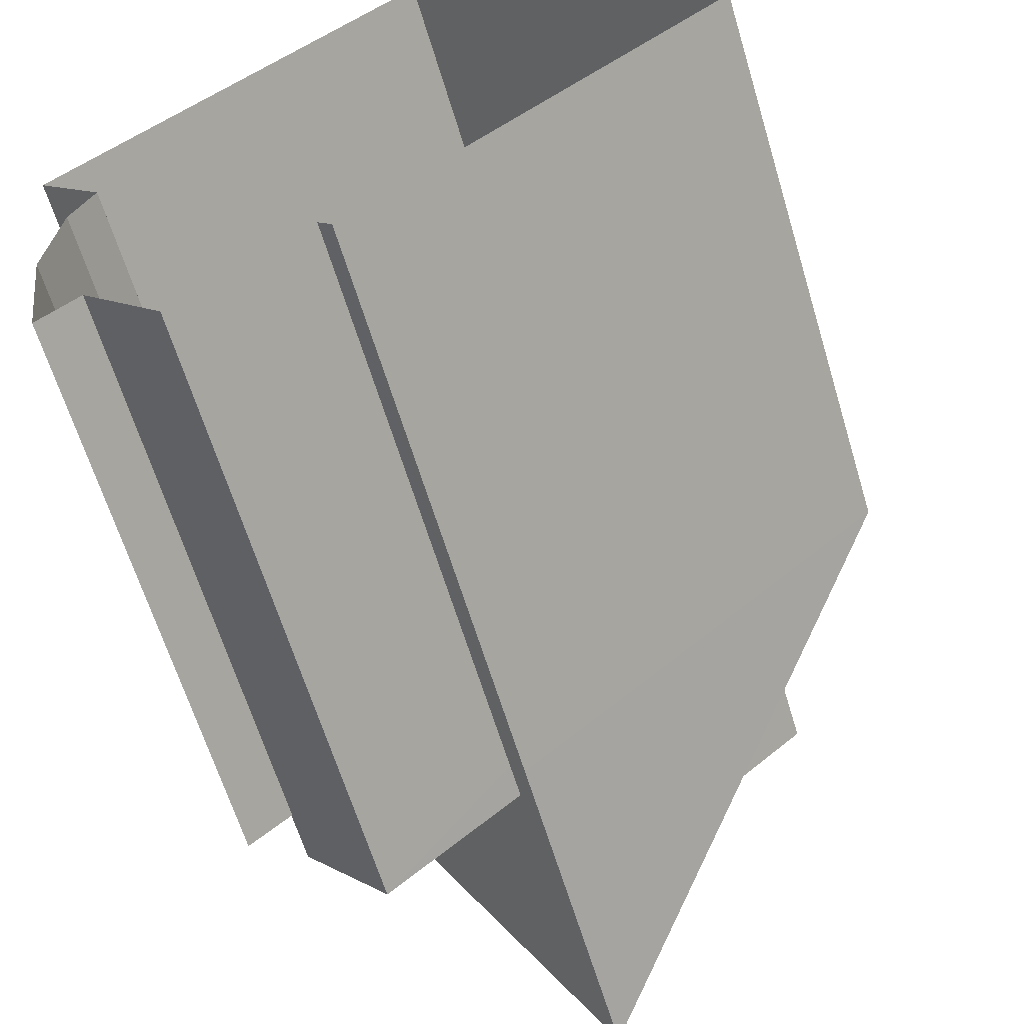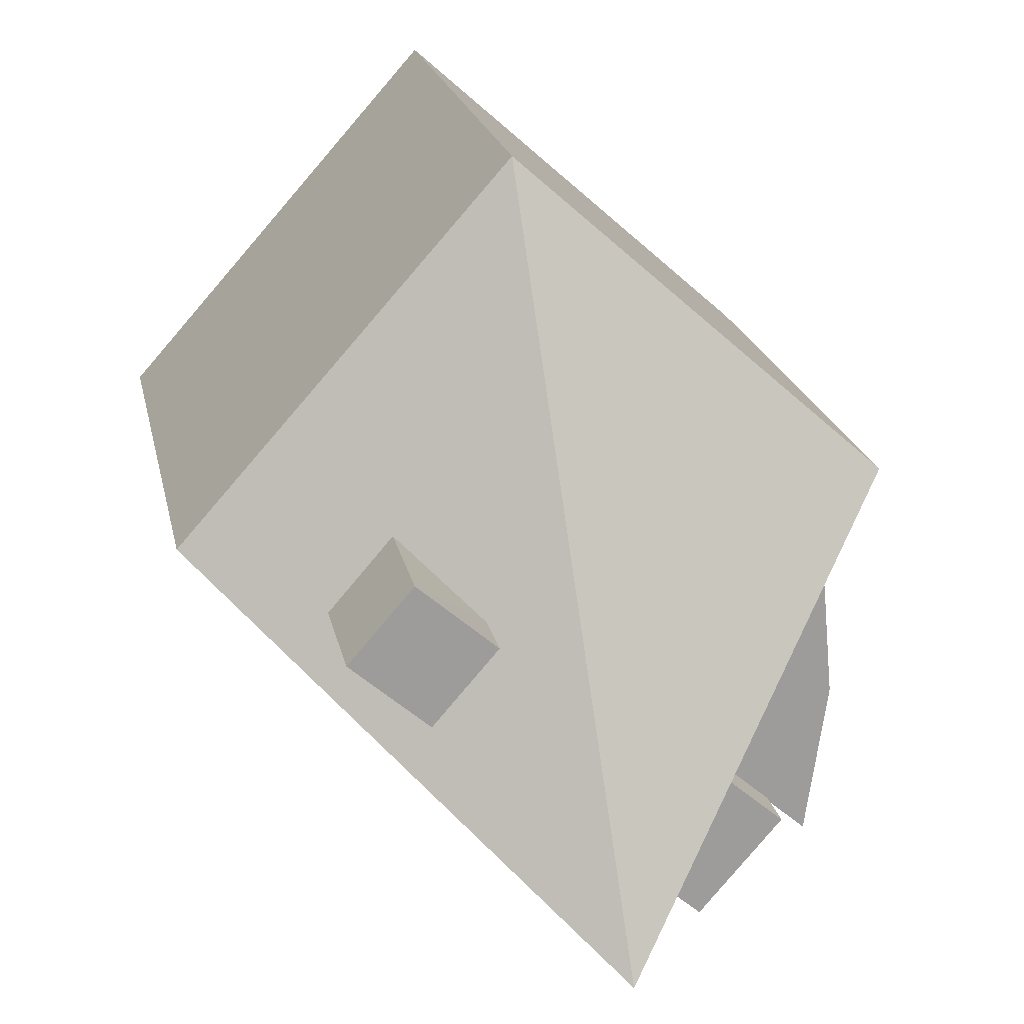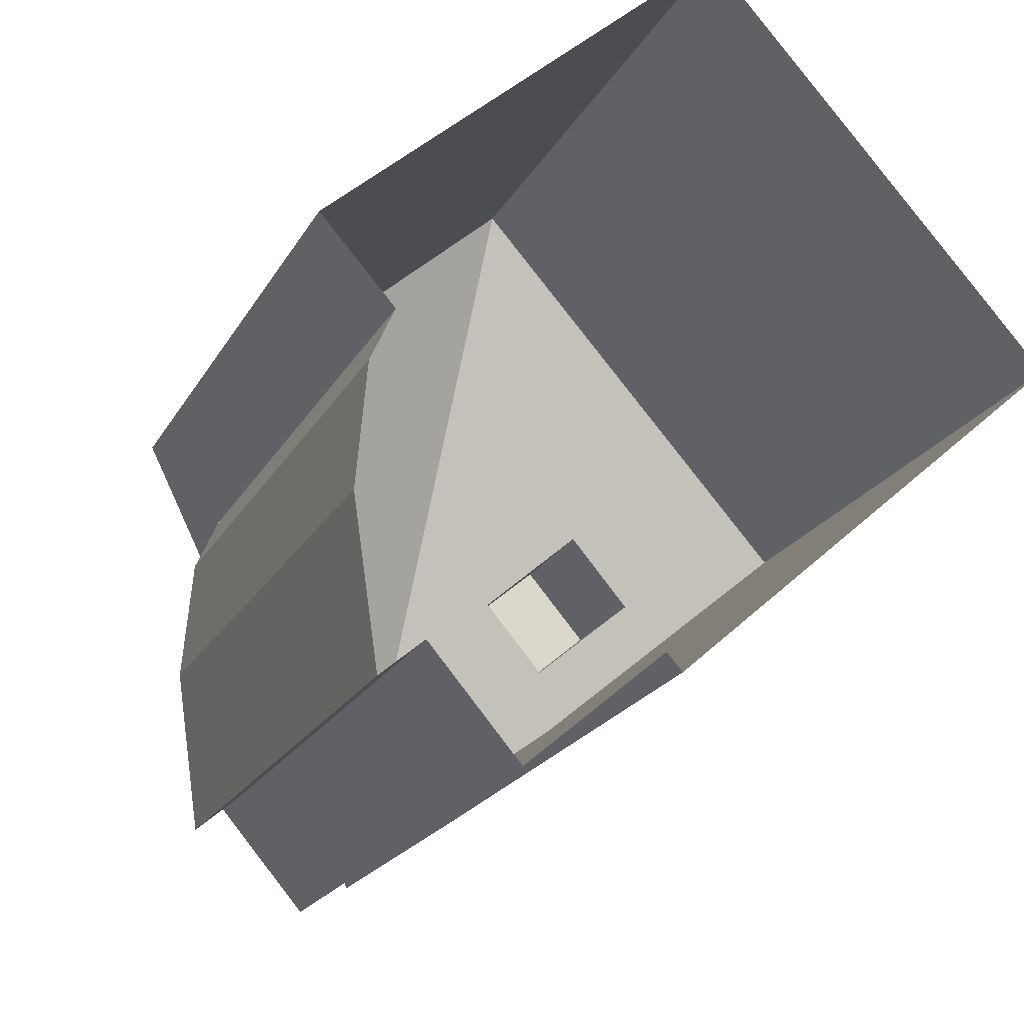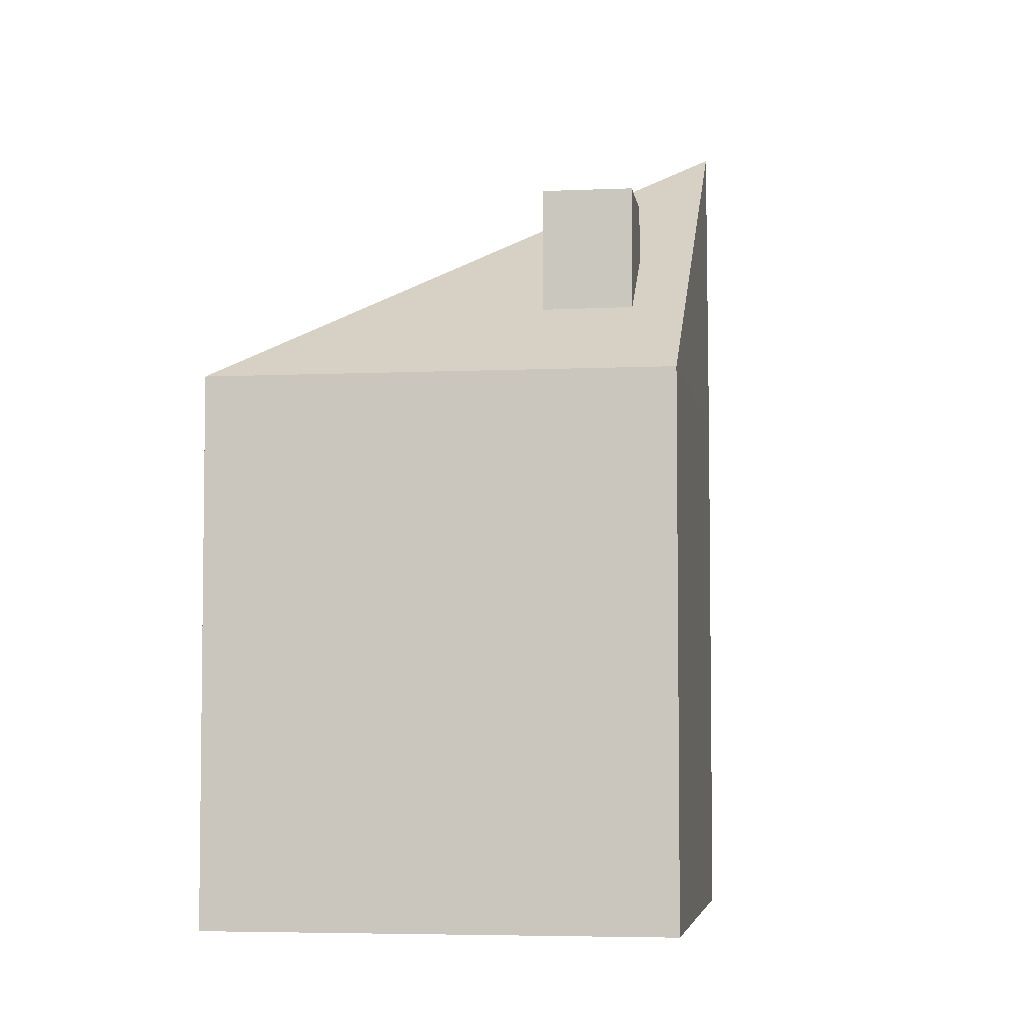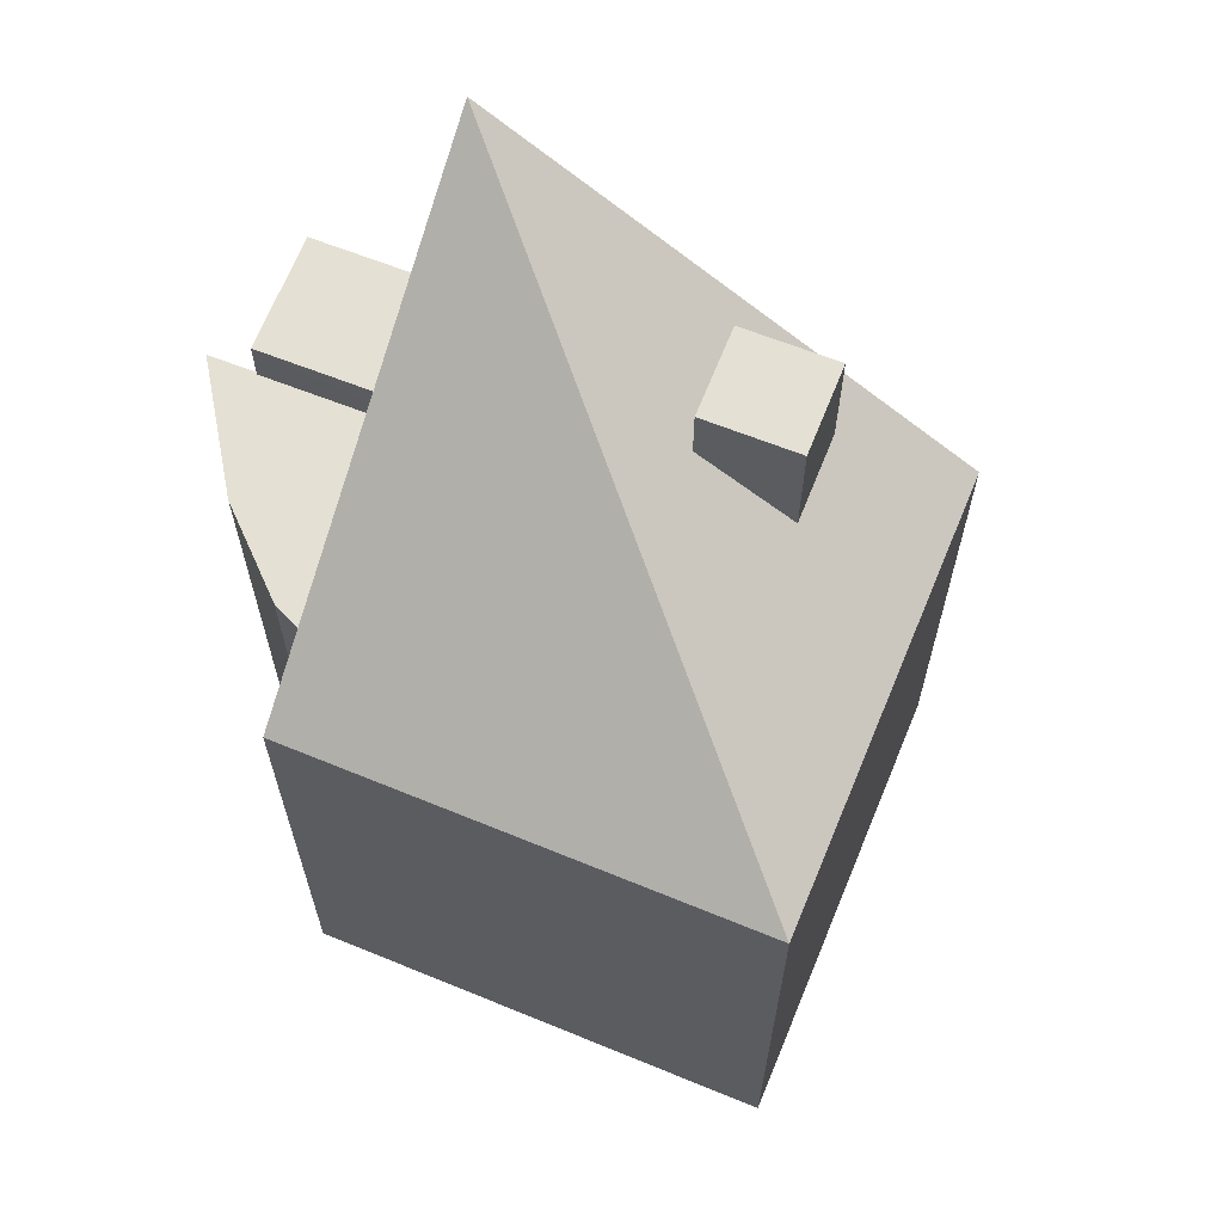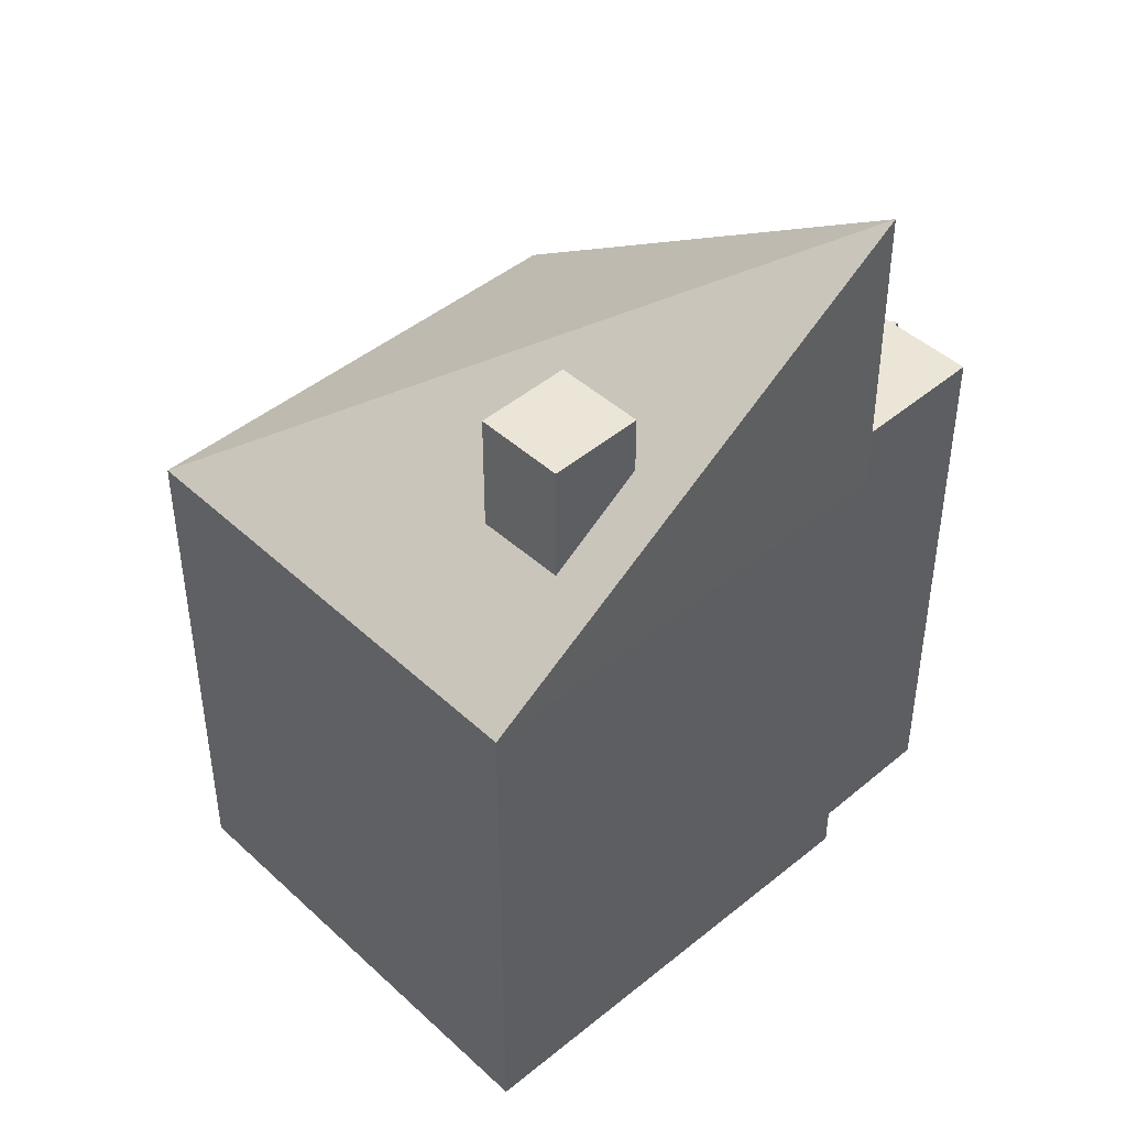
<metadata>
{"format":"obj","ext":"obj","renderer":"f3d","projection":"perspective","resolution":1024,"background":"white","views":[{"elev":-63.5,"azim":-163.2,"up":"+Y"},{"elev":20.0,"azim":-11.1,"up":"+Y"},{"elev":-20.5,"azim":158.6,"up":"+Y"},{"elev":-5.0,"azim":-123.1,"up":"+Z"},{"elev":65.9,"azim":160.8,"up":"+Z"},{"elev":45.6,"azim":-84.8,"up":"+Z"}]}
</metadata>
<code>
v -1.221e+04 -3.819e+04 47.78
v -1.221e+04 -3.819e+04 47.78
v -1.221e+04 -3.819e+04 47.78
v -1.221e+04 -3.819e+04 47.78
v -1.221e+04 -3.819e+04 46.3
v -1.221e+04 -3.819e+04 42.71
v -1.22e+04 -3.82e+04 50.54
v -1.22e+04 -3.819e+04 49.59
v -1.221e+04 -3.819e+04 44.71
v -1.221e+04 -3.819e+04 42.71
v -1.22e+04 -3.818e+04 42.71
v -1.221e+04 -3.819e+04 46.28
v -1.221e+04 -3.819e+04 44.69
v -1.22e+04 -3.819e+04 42.71
v -1.22e+04 -3.819e+04 43.52
v -1.22e+04 -3.819e+04 42.71
v -1.22e+04 -3.82e+04 43.52
v -1.22e+04 -3.82e+04 42.71
v -1.22e+04 -3.82e+04 42.71
v -1.22e+04 -3.82e+04 43.52
v -1.22e+04 -3.82e+04 43.52
v -1.22e+04 -3.82e+04 42.33
v -1.22e+04 -3.82e+04 42.33
v -1.22e+04 -3.82e+04 42.33
v -1.22e+04 -3.819e+04 42.33
v -1.22e+04 -3.819e+04 42.33
v -1.22e+04 -3.819e+04 42.33
v -1.22e+04 -3.819e+04 42.33
v -1.22e+04 -3.819e+04 29.12
v -1.22e+04 -3.819e+04 29.12
v -1.22e+04 -3.82e+04 29.12
v -1.22e+04 -3.82e+04 29.12
v -1.221e+04 -3.819e+04 29.12
v -1.22e+04 -3.818e+04 29.12
v -1.22e+04 -3.82e+04 29.12
v -1.22e+04 -3.82e+04 29.12
v -1.22e+04 -3.819e+04 29.12
v -1.22e+04 -3.819e+04 29.12
v -1.22e+04 -3.82e+04 29.12
f 9 3 2
f 13 9 2
f 12 2 4
f 12 13 2
f 5 4 1
f 5 12 4
f 5 1 3
f 9 5 3
f 16 27 14
f 14 27 29
f 16 25 27
f 29 27 30
f 19 18 31
f 32 19 31
f 6 33 31
f 18 6 31
f 33 10 34
f 34 10 11
f 6 10 33
f 11 29 34
f 11 14 29
f 20 19 35
f 35 19 32
f 17 19 20
f 24 21 22
f 36 22 35
f 35 22 20
f 22 21 20
f 16 21 24
f 24 25 16
f 15 21 16
f 28 37 38
f 28 26 37
f 26 23 39
f 37 26 39
f 22 39 23
f 22 36 39
f 27 28 38
f 30 27 38
f 1 2 3
f 1 4 2
f 5 6 7
f 7 8 5
f 9 10 6
f 9 6 5
f 8 11 12
f 5 8 12
f 10 13 11
f 13 10 9
f 11 13 12
f 8 14 11
f 8 7 14
f 14 15 16
f 17 18 19
f 7 15 14
f 17 15 7
f 17 7 18
f 7 6 18
f 20 21 15
f 17 20 15
f 22 23 24
f 25 24 26
f 27 25 28
f 24 23 26
f 28 25 26

</code>
